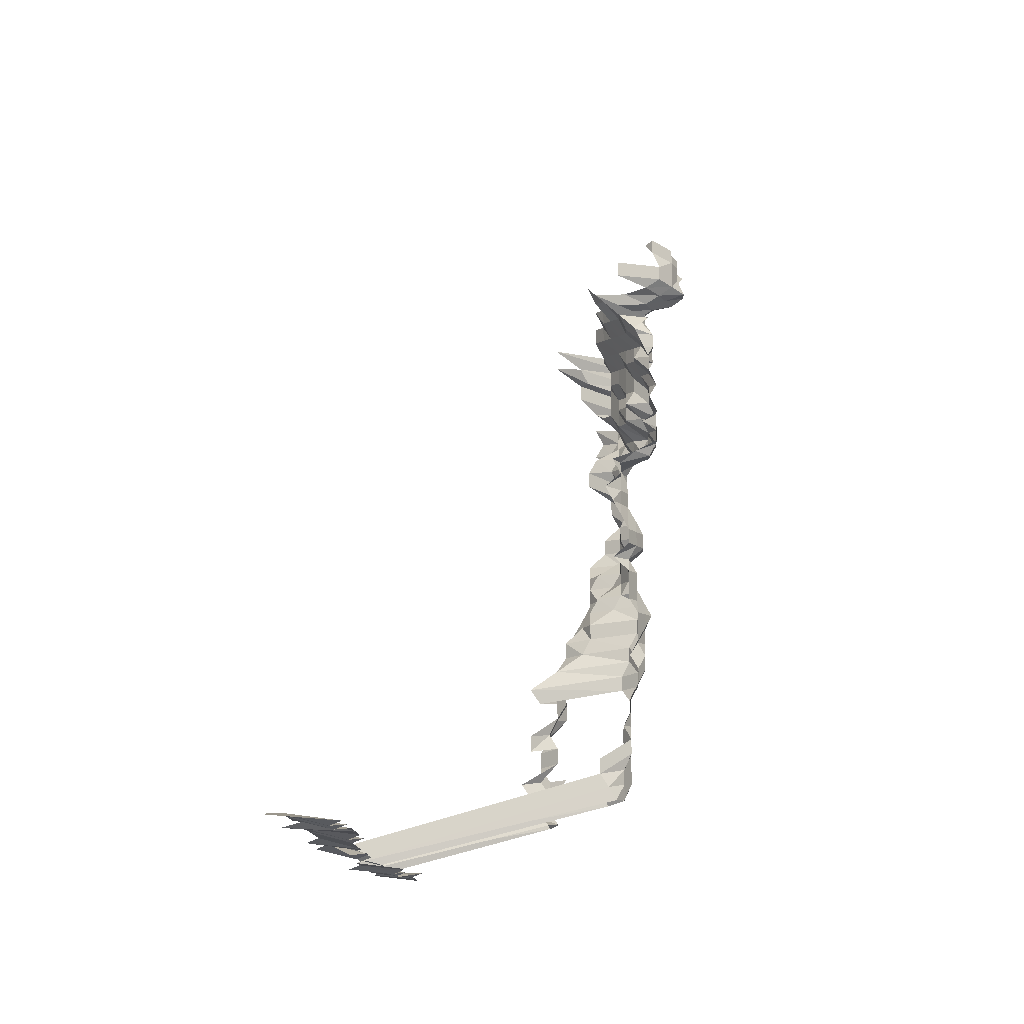
<metadata>
{"format":"obj","ext":"obj","renderer":"f3d","projection":"perspective","resolution":1024,"background":"white","views":[{"elev":-12.7,"azim":91.9,"up":"+Y"}]}
</metadata>
<code>
g default
v 0.1112 0.4103 1.234
v 0.09216 0.4016 1.208
v 0.07548 0.4016 1.208
v 0.05841 0.399 1.2
v 0.04271 0.4073 1.225
v 0.1292 0.3962 1.243
v 0.1112 0.3933 1.234
v 0.09216 0.385 1.208
v 0.07498 0.3824 1.2
v 0.0588 0.385 1.208
v 0.04156 0.3799 1.192
v 0.02618 0.3962 1.243
v 0.1104 0.3735 1.225
v 0.09216 0.3683 1.208
v 0.07498 0.3659 1.2
v 0.05841 0.3659 1.2
v 0.04212 0.3683 1.208
v 0.02618 0.379 1.243
v 0.133 0.3727 1.28
v 0.1104 0.3567 1.225
v 0.09216 0.3517 1.208
v 0.07448 0.347 1.192
v 0.05802 0.347 1.192
v 0.04184 0.3494 1.2
v 0.02599 0.3593 1.234
v 0.133 0.355 1.28
v 0.112 0.3448 1.243
v 0.09346 0.3398 1.225
v 0.07604 0.3375 1.217
v 0.0588 0.3351 1.208
v 0.04271 0.3398 1.225
v 0.1145 0.335 1.271
v 0.09483 0.3276 1.243
v 0.07711 0.3253 1.234
v 0.0605 0.3276 1.243
v 0.04334 0.3276 1.243
v 0.1553 0.3295 1.319
v 0.136 0.327 1.309
v 0.1153 0.3197 1.28
v 0.09697 0.3175 1.271
v 0.07823 0.3127 1.252
v 0.0605 0.3105 1.243
v 0.1902 0.3089 1.309
v 0.1709 0.3066 1.299
v 0.1541 0.3089 1.309
v 0.135 0.3066 1.299
v 0.1179 0.3089 1.309
v 0.09766 0.3021 1.28
v 0.07711 0.2912 1.234
v 0.06007 0.2912 1.234
v 0.04334 0.2934 1.243
v 0.1978 0.2762 1.243
v 0.186 0.2845 1.28
v 0.1684 0.2845 1.28
v 0.1519 0.2867 1.29
v 0.135 0.2887 1.299
v 0.117 0.2887 1.299
v 0.09987 0.2909 1.309
v 0.07711 0.2742 1.234
v 0.06007 0.2742 1.234
v 0.04334 0.2762 1.243
v 0.2007 0.2629 1.261
v 0.1847 0.2649 1.271
v 0.1672 0.2649 1.271
v 0.1507 0.2668 1.28
v 0.134 0.2689 1.29
v 0.117 0.2708 1.299
v 0.09987 0.2729 1.309
v 0.07767 0.2591 1.243
v 0.06007 0.2572 1.234
v 0.04365 0.261 1.252
v 0.02866 0.2837 1.361
v 0.1992 0.2437 1.252
v 0.182 0.2437 1.252
v 0.1659 0.2455 1.261
v 0.1496 0.2474 1.271
v 0.133 0.2492 1.28
v 0.1162 0.2511 1.29
v 0.0991 0.2529 1.299
v 0.08117 0.2529 1.299
v 0.0605 0.242 1.243
v 0.04334 0.242 1.243
v 0.02799 0.2587 1.329
v 0.009867 0.265 1.361
v 0.1978 0.2248 1.243
v 0.1833 0.2281 1.261
v 0.1659 0.2281 1.261
v 0.1496 0.2299 1.271
v 0.1321 0.2299 1.271
v 0.1153 0.2315 1.28
v 0.09842 0.2334 1.29
v 0.07998 0.2315 1.28
v 0.06007 0.2232 1.234
v 0.04334 0.2248 1.243
v 0.02778 0.2386 1.319
v 0.009635 0.2404 1.329
v 0.1978 0.2077 1.243
v 0.1807 0.2077 1.243
v 0.1647 0.2092 1.252
v 0.1484 0.2107 1.261
v 0.1321 0.2124 1.271
v 0.1153 0.2139 1.28
v 0.09842 0.2156 1.29
v 0.0806 0.2156 1.29
v 0.06094 0.2092 1.252
v 0.04334 0.2077 1.243
v 0.02655 0.2107 1.261
v 0.009635 0.2221 1.329
v 0.1964 0.1892 1.234
v 0.1807 0.1906 1.243
v 0.1635 0.1906 1.243
v 0.1484 0.1933 1.261
v 0.1321 0.1949 1.271
v 0.1145 0.1949 1.271
v 0.09766 0.1963 1.28
v 0.0806 0.1978 1.29
v 0.06138 0.1933 1.261
v 0.04334 0.1906 1.243
v 0.02655 0.1933 1.261
v 0.00949 0.2007 1.309
v 0.1978 0.1735 1.243
v 0.1807 0.1735 1.243
v 0.1635 0.1735 1.243
v 0.1496 0.1774 1.271
v 0.1321 0.1774 1.271
v 0.1153 0.1786 1.28
v 0.09766 0.1786 1.28
v 0.0806 0.18 1.29
v 0.06323 0.1813 1.299
v 0.04365 0.1747 1.252
v 0.02677 0.1774 1.271
v 0.00928 0.1786 1.28
v -0.008585 0.1827 1.309
v 0.1964 0.1552 1.234
v 0.1793 0.1552 1.234
v 0.1623 0.1552 1.234
v 0.1474 0.1575 1.252
v 0.1321 0.1599 1.271
v 0.1145 0.1599 1.271
v 0.09766 0.161 1.28
v 0.07998 0.161 1.28
v 0.0623 0.161 1.28
v 0.04397 0.1586 1.261
v 0.02695 0.161 1.28
v 0.00928 0.161 1.28
v -0.008519 0.1634 1.299
v 0.1992 0.1402 1.252
v 0.1793 0.1382 1.234
v 0.1623 0.1382 1.234
v 0.1463 0.1392 1.243
v 0.1292 0.1392 1.243
v 0.112 0.1392 1.243
v 0.0962 0.1412 1.261
v 0.07942 0.1423 1.271
v 0.06187 0.1423 1.271
v 0.04463 0.1433 1.28
v 0.02695 0.1433 1.28
v 0.009353 0.1445 1.29
v -0.008585 0.1466 1.309
v 0.1793 0.1212 1.234
v 0.1623 0.1212 1.234
v 0.1453 0.1212 1.234
v 0.1292 0.1221 1.243
v 0.1128 0.123 1.252
v 0.0962 0.1238 1.261
v 0.07879 0.1238 1.261
v 0.0623 0.1257 1.28
v 0.04564 0.1286 1.309
v 0.02736 0.1276 1.299
v 0.009353 0.1267 1.29
v 0.1833 0.1065 1.261
v 0.1635 0.1049 1.243
v 0.1463 0.1049 1.243
v 0.1301 0.1057 1.252
v 0.1136 0.1065 1.261
v 0.09697 0.1073 1.271
v 0.07998 0.1081 1.28
v 0.06279 0.1089 1.29
v 0.04599 0.1114 1.319
v 0.2053 0.09113 1.29
v 0.186 0.09042 1.28
v 0.1684 0.09042 1.28
v 0.1507 0.09042 1.28
v 0.133 0.09042 1.28
v 0.1145 0.08979 1.271
v 0.09766 0.09042 1.28
v 0.07998 0.09042 1.28
v 0.0623 0.09042 1.28
v 0.04599 0.09318 1.319
v 0.2037 0.07278 1.28
v 0.186 0.07278 1.28
v 0.1684 0.07278 1.28
v 0.1496 0.07227 1.271
v 0.133 0.07278 1.28
v 0.1145 0.07227 1.271
v 0.09697 0.07227 1.271
v 0.07942 0.07227 1.271
v 0.0623 0.07278 1.28
v 0.04498 0.07335 1.29
v 0.2067 0.05596 1.299
v 0.186 0.05514 1.28
v 0.1672 0.05476 1.271
v 0.1496 0.05476 1.271
v 0.1321 0.05476 1.271
v 0.1145 0.05476 1.271
v 0.09697 0.05476 1.271
v 0.07942 0.05476 1.271
v 0.06187 0.05476 1.271
v 0.04498 0.05557 1.29
v 0.2053 0.0378 1.29
v 0.186 0.0375 1.28
v 0.1672 0.03724 1.271
v 0.1496 0.03724 1.271
v 0.1321 0.03724 1.271
v 0.1145 0.03724 1.271
v 0.09697 0.03724 1.271
v 0.07879 0.03695 1.261
v 0.06187 0.03724 1.271
v 0.04463 0.0375 1.28
v 0.2037 0.01986 1.28
v 0.1847 0.01972 1.271
v 0.1659 0.01957 1.261
v 0.1484 0.01957 1.261
v 0.133 0.01986 1.28
v 0.1153 0.01986 1.28
v 0.09697 0.01972 1.271
v 0.07879 0.01957 1.261
v 0.06187 0.01972 1.271
v 0.04529 0.02016 1.299
v 0.2023 0.002208 1.271
v 0.1833 0.002191 1.261
v 0.1647 0.002175 1.252
v 0.1484 0.002191 1.261
v 0.133 0.002224 1.28
v 0.1153 0.002224 1.28
v 0.09766 0.002224 1.28
v 0.07942 0.002208 1.271
v 0.06187 0.002208 1.271
v 0.04529 0.002257 1.299
v 0.2023 -0.01531 1.271
v 0.1833 -0.01519 1.261
v 0.1647 -0.01508 1.252
v 0.1474 -0.01508 1.252
v 0.1321 -0.01531 1.271
v 0.1153 -0.01542 1.28
v 0.09766 -0.01542 1.28
v 0.07998 -0.01542 1.28
v 0.0623 -0.01542 1.28
v 0.04599 -0.01589 1.319
v 0.2053 -0.03331 1.29
v 0.1847 -0.03282 1.271
v 0.1672 -0.03282 1.271
v 0.1496 -0.03282 1.271
v 0.1321 -0.03282 1.271
v 0.1153 -0.03306 1.28
v 0.09766 -0.03306 1.28
v 0.08179 -0.03381 1.309
v 0.0642 -0.03406 1.319
v 0.04599 -0.03406 1.319
v 0.2023 -0.05034 1.271
v 0.1833 -0.04994 1.261
v 0.1672 -0.05034 1.271
v 0.1484 -0.04994 1.261
v 0.1321 -0.05034 1.271
v 0.1153 -0.0507 1.28
v 0.09842 -0.05109 1.29
v 0.08242 -0.05224 1.319
v 0.0642 -0.05224 1.319
v 0.2023 -0.06786 1.271
v 0.1833 -0.06732 1.261
v 0.1659 -0.06732 1.261
v 0.1484 -0.06732 1.261
v 0.133 -0.06834 1.28
v 0.1179 -0.06988 1.309
v 0.09987 -0.06988 1.309
v 0.08242 -0.07042 1.319
v 0.0642 -0.07042 1.319
v 0.2023 -0.08537 1.271
v 0.1833 -0.0847 1.261
v 0.1647 -0.0841 1.252
v 0.1474 -0.0841 1.252
v 0.134 -0.08665 1.29
v 0.1188 -0.0886 1.319
v 0.1006 -0.0886 1.319
v 0.08242 -0.0886 1.319
v 0.06469 -0.08927 1.329
v 0.2007 -0.1021 1.261
v 0.182 -0.1013 1.252
v 0.1635 -0.1006 1.243
v 0.1484 -0.1021 1.261
v 0.1371 -0.1068 1.319
v 0.1197 -0.1076 1.329
v 0.1014 -0.1076 1.329
v 0.08304 -0.1076 1.329
v 0.06523 -0.1085 1.34
v 0.2007 -0.1195 1.261
v 0.182 -0.1186 1.252
v 0.1647 -0.1186 1.252
v 0.1484 -0.1195 1.261
v 0.1371 -0.125 1.319
v 0.1216 -0.1279 1.35
v 0.1014 -0.1259 1.329
v 0.08304 -0.1259 1.329
v 0.0642 -0.125 1.319
v 0.2007 -0.1368 1.261
v 0.1833 -0.1368 1.261
v 0.1647 -0.1359 1.252
v 0.1496 -0.1379 1.271
v 0.1381 -0.1442 1.329
v 0.1216 -0.1465 1.35
v 0.1022 -0.1454 1.34
v 0.08373 -0.1454 1.34
v 0.2023 -0.1554 1.271
v 0.182 -0.1531 1.252
v 0.1659 -0.1542 1.261
v 0.1496 -0.1554 1.271
v 0.1414 -0.1664 1.361
v 0.1226 -0.1664 1.361
v 0.103 -0.1651 1.35
v 0.08435 -0.1651 1.35
v 0.2007 -0.1716 1.261
v 0.182 -0.1704 1.252
v 0.1659 -0.1716 1.261
v 0.1507 -0.1742 1.28
v 0.1449 -0.1897 1.394
v 0.1226 -0.1852 1.361
v 0.103 -0.1837 1.35
v 0.08435 -0.1837 1.35
v 0.2007 -0.189 1.261
v 0.1833 -0.189 1.261
v 0.1659 -0.189 1.261
v 0.1507 -0.1918 1.28
v 0.1436 -0.2071 1.382
v 0.1226 -0.204 1.361
v 0.103 -0.2023 1.35
v 0.08435 -0.2023 1.35
v 0.2023 -0.208 1.271
v 0.1847 -0.208 1.271
v 0.1672 -0.208 1.271
v 0.1226 -0.2227 1.361
v 0.1038 -0.2227 1.361
v 0.08435 -0.2209 1.35
v 0.2198 -0.2255 1.271
v 0.2023 -0.2255 1.271
v 0.1847 -0.2255 1.271
v 0.1672 -0.2255 1.271
v 0.1449 -0.2473 1.394
v 0.1235 -0.2432 1.371
v 0.1046 -0.2432 1.371
v 0.08567 -0.2432 1.371
v 0.2214 -0.2447 1.28
v 0.2023 -0.243 1.271
v 0.186 -0.2447 1.28
v 0.1449 -0.2665 1.394
v 0.1226 -0.2602 1.361
v 0.1054 -0.2642 1.382
v 0.08635 -0.2642 1.382
v 0.2198 -0.2605 1.271
v 0.2023 -0.2605 1.271
v 0.186 -0.2624 1.28
v 0.1226 -0.279 1.361
v 0.1054 -0.2833 1.382
v 0.2445 -0.2864 1.309
v 0.2198 -0.278 1.271
v 0.2023 -0.278 1.271
v 0.1875 -0.2822 1.29
v 0.146 -0.3074 1.405
v 0.1245 -0.3023 1.382
v 0.1046 -0.2999 1.371
v 0.08435 -0.2953 1.35
v 0.2445 -0.3044 1.309
v 0.2214 -0.2977 1.28
v 0.2023 -0.2956 1.271
v 0.1902 -0.3044 1.309
v 0.1449 -0.3242 1.394
v 0.1235 -0.3188 1.371
v 0.1046 -0.3188 1.371
v 0.0871 -0.3242 1.394
v 0.8226 -0.4018 1.631
v 0.7922 -0.3978 1.615
v 0.7699 -0.3978 1.615
v 0.7476 -0.3978 1.615
v 0.7253 -0.3978 1.615
v 0.703 -0.3978 1.615
v 0.6744 -0.3941 1.6
v 0.665 -0.4018 1.631
v 0.6361 -0.3978 1.615
v 0.6138 -0.3978 1.615
v 0.5915 -0.3978 1.615
v 0.5692 -0.3978 1.615
v 0.5469 -0.3978 1.615
v 0.5246 -0.3978 1.615
v 0.5023 -0.3978 1.615
v 0.48 -0.3978 1.615
v 0.4623 -0.4018 1.631
v 0.4131 -0.3978 1.615
v 0.3908 -0.3978 1.615
v 0.3722 -0.4018 1.631
v 0.3209 -0.3941 1.6
v 0.2426 -0.32 1.299
v 0.2214 -0.3153 1.28
v 0.2023 -0.3131 1.271
v 0.1902 -0.3224 1.309
v 0.2124 -0.3978 1.615
v 0.1901 -0.3978 1.615
v 0.1449 -0.3434 1.394
v 0.1256 -0.3434 1.394
v 0.1046 -0.3377 1.371
v 0.08635 -0.3404 1.382
v 0.07861 -0.3978 1.615
v 0.05631 -0.3978 1.615
v 0.03401 -0.3978 1.615
v 0.01183 -0.4018 1.631
v -0.01059 -0.3978 1.615
v -0.03289 -0.3978 1.615
v -0.05468 -0.3941 1.6
v -0.07749 -0.3978 1.615
v -0.09979 -0.3978 1.615
v -0.1221 -0.3978 1.615
v -0.1431 -0.3941 1.6
v -0.1667 -0.3978 1.615
v -0.189 -0.3978 1.615
v 0.7853 -0.405 1.557
v 0.7707 -0.4086 1.571
v 0.7423 -0.405 1.557
v 0.7273 -0.4086 1.571
v 0.6993 -0.405 1.557
v 0.6778 -0.405 1.557
v 0.6563 -0.405 1.557
v 0.6348 -0.405 1.557
v 0.6133 -0.405 1.557
v 0.5971 -0.4086 1.571
v 0.5703 -0.405 1.557
v 0.5537 -0.4086 1.571
v 0.532 -0.4086 1.571
v 0.5103 -0.4086 1.571
v 0.4886 -0.4086 1.571
v 0.4669 -0.4086 1.571
v 0.4453 -0.4086 1.571
v 0.4276 -0.4125 1.586
v 0.4019 -0.4086 1.571
v 0.3802 -0.4086 1.571
v 0.3619 -0.4125 1.586
v 0.3368 -0.4086 1.571
v 0.3181 -0.4125 1.586
v 0.2409 -0.3355 1.29
v 0.2214 -0.3329 1.28
v 0.2037 -0.3329 1.28
v 0.1888 -0.3379 1.299
v 0.2066 -0.4086 1.571
v 0.1849 -0.4086 1.571
v 0.1425 -0.3566 1.371
v 0.1226 -0.354 1.361
v 0.1038 -0.354 1.361
v 0.08567 -0.3566 1.371
v 0.07579 -0.405 1.557
v 0.05429 -0.405 1.557
v 0.03308 -0.4086 1.571
v 0.01129 -0.405 1.557
v -0.0103 -0.4086 1.571
v -0.032 -0.4086 1.571
v -0.05321 -0.405 1.557
v -0.07404 -0.4013 1.543
v -0.09621 -0.405 1.557
v -0.1177 -0.405 1.557
v -0.1392 -0.405 1.557
v -0.1607 -0.405 1.557
v -0.1822 -0.405 1.557
g save_OBJ_Seq_Mesh1
f 7 1 6
f 1 7 2
f 8 2 7
f 2 8 3
f 9 3 8
f 3 9 4
f 10 4 9
f 4 10 5
f 11 5 10
f 7 13 8
f 14 8 13
f 8 14 9
f 15 9 14
f 9 15 10
f 16 10 15
f 10 16 11
f 17 11 16
f 11 17 12
f 18 12 17
f 20 13 19
f 13 20 14
f 21 14 20
f 14 21 15
f 22 15 21
f 15 22 16
f 23 16 22
f 16 23 17
f 24 17 23
f 17 24 18
f 25 18 24
f 19 26 20
f 27 20 26
f 20 27 21
f 28 21 27
f 21 28 22
f 29 22 28
f 22 29 23
f 30 23 29
f 23 30 24
f 31 24 30
f 24 31 25
f 27 32 28
f 33 28 32
f 28 33 29
f 34 29 33
f 29 34 30
f 35 30 34
f 30 35 31
f 36 31 35
f 39 32 38
f 32 39 33
f 40 33 39
f 33 40 34
f 41 34 40
f 34 41 35
f 42 35 41
f 35 42 36
f 45 37 44
f 37 45 38
f 46 38 45
f 38 46 39
f 47 39 46
f 39 47 40
f 48 40 47
f 40 48 41
f 49 41 48
f 41 49 42
f 50 42 49
f 53 43 52
f 43 53 44
f 54 44 53
f 44 54 45
f 55 45 54
f 45 55 46
f 56 46 55
f 46 56 47
f 57 47 56
f 47 57 48
f 58 48 57
f 48 58 49
f 59 49 58
f 49 59 50
f 60 50 59
f 50 60 51
f 61 51 60
f 52 62 53
f 63 53 62
f 53 63 54
f 64 54 63
f 54 64 55
f 65 55 64
f 55 65 56
f 66 56 65
f 56 66 57
f 67 57 66
f 57 67 58
f 68 58 67
f 58 68 59
f 69 59 68
f 59 69 60
f 70 60 69
f 60 70 61
f 71 61 70
f 62 73 63
f 74 63 73
f 63 74 64
f 75 64 74
f 64 75 65
f 76 65 75
f 65 76 66
f 77 66 76
f 66 77 67
f 78 67 77
f 67 78 68
f 79 68 78
f 68 79 69
f 80 69 79
f 69 80 70
f 81 70 80
f 70 81 71
f 82 71 81
f 71 82 72
f 83 72 82
f 73 85 74
f 86 74 85
f 74 86 75
f 87 75 86
f 75 87 76
f 88 76 87
f 76 88 77
f 89 77 88
f 77 89 78
f 90 78 89
f 78 90 79
f 91 79 90
f 79 91 80
f 92 80 91
f 80 92 81
f 93 81 92
f 81 93 82
f 94 82 93
f 82 94 83
f 95 83 94
f 83 95 84
f 96 84 95
f 85 97 86
f 98 86 97
f 86 98 87
f 99 87 98
f 87 99 88
f 100 88 99
f 88 100 89
f 101 89 100
f 89 101 90
f 102 90 101
f 90 102 91
f 103 91 102
f 91 103 92
f 104 92 103
f 92 104 93
f 105 93 104
f 93 105 94
f 106 94 105
f 94 106 95
f 107 95 106
f 95 107 96
f 108 96 107
f 97 109 98
f 110 98 109
f 98 110 99
f 111 99 110
f 99 111 100
f 112 100 111
f 100 112 101
f 113 101 112
f 101 113 102
f 114 102 113
f 102 114 103
f 115 103 114
f 103 115 104
f 116 104 115
f 104 116 105
f 117 105 116
f 105 117 106
f 118 106 117
f 106 118 107
f 119 107 118
f 107 119 108
f 120 108 119
f 109 121 110
f 122 110 121
f 110 122 111
f 123 111 122
f 111 123 112
f 124 112 123
f 112 124 113
f 125 113 124
f 113 125 114
f 126 114 125
f 114 126 115
f 127 115 126
f 115 127 116
f 128 116 127
f 116 128 117
f 129 117 128
f 117 129 118
f 130 118 129
f 118 130 119
f 131 119 130
f 119 131 120
f 132 120 131
f 121 134 122
f 135 122 134
f 122 135 123
f 136 123 135
f 123 136 124
f 137 124 136
f 124 137 125
f 138 125 137
f 125 138 126
f 139 126 138
f 126 139 127
f 140 127 139
f 127 140 128
f 141 128 140
f 128 141 129
f 142 129 141
f 129 142 130
f 143 130 142
f 130 143 131
f 144 131 143
f 131 144 132
f 145 132 144
f 132 145 133
f 146 133 145
f 134 147 135
f 148 135 147
f 135 148 136
f 149 136 148
f 136 149 137
f 150 137 149
f 137 150 138
f 151 138 150
f 138 151 139
f 152 139 151
f 139 152 140
f 153 140 152
f 140 153 141
f 154 141 153
f 141 154 142
f 155 142 154
f 142 155 143
f 156 143 155
f 143 156 144
f 157 144 156
f 144 157 145
f 158 145 157
f 145 158 146
f 159 146 158
f 148 160 149
f 161 149 160
f 149 161 150
f 162 150 161
f 150 162 151
f 163 151 162
f 151 163 152
f 164 152 163
f 152 164 153
f 165 153 164
f 153 165 154
f 166 154 165
f 154 166 155
f 167 155 166
f 155 167 156
f 168 156 167
f 156 168 157
f 169 157 168
f 157 169 158
f 170 158 169
f 158 170 159
f 160 171 161
f 172 161 171
f 161 172 162
f 173 162 172
f 162 173 163
f 174 163 173
f 163 174 164
f 175 164 174
f 164 175 165
f 176 165 175
f 165 176 166
f 177 166 176
f 166 177 167
f 178 167 177
f 167 178 168
f 179 168 178
f 168 179 169
f 181 171 180
f 171 181 172
f 182 172 181
f 172 182 173
f 183 173 182
f 173 183 174
f 184 174 183
f 174 184 175
f 185 175 184
f 175 185 176
f 186 176 185
f 176 186 177
f 187 177 186
f 177 187 178
f 188 178 187
f 178 188 179
f 189 179 188
f 180 190 181
f 191 181 190
f 181 191 182
f 192 182 191
f 182 192 183
f 193 183 192
f 183 193 184
f 194 184 193
f 184 194 185
f 195 185 194
f 185 195 186
f 196 186 195
f 186 196 187
f 197 187 196
f 187 197 188
f 198 188 197
f 188 198 189
f 199 189 198
f 190 200 191
f 201 191 200
f 191 201 192
f 202 192 201
f 192 202 193
f 203 193 202
f 193 203 194
f 204 194 203
f 194 204 195
f 205 195 204
f 195 205 196
f 206 196 205
f 196 206 197
f 207 197 206
f 197 207 198
f 208 198 207
f 198 208 199
f 209 199 208
f 200 210 201
f 211 201 210
f 201 211 202
f 212 202 211
f 202 212 203
f 213 203 212
f 203 213 204
f 214 204 213
f 204 214 205
f 215 205 214
f 205 215 206
f 216 206 215
f 206 216 207
f 217 207 216
f 207 217 208
f 218 208 217
f 208 218 209
f 219 209 218
f 210 220 211
f 221 211 220
f 211 221 212
f 222 212 221
f 212 222 213
f 223 213 222
f 213 223 214
f 224 214 223
f 214 224 215
f 225 215 224
f 215 225 216
f 226 216 225
f 216 226 217
f 227 217 226
f 217 227 218
f 228 218 227
f 218 228 219
f 229 219 228
f 220 230 221
f 231 221 230
f 221 231 222
f 232 222 231
f 222 232 223
f 233 223 232
f 223 233 224
f 234 224 233
f 224 234 225
f 235 225 234
f 225 235 226
f 236 226 235
f 226 236 227
f 237 227 236
f 227 237 228
f 238 228 237
f 228 238 229
f 239 229 238
f 230 240 231
f 241 231 240
f 231 241 232
f 242 232 241
f 232 242 233
f 243 233 242
f 233 243 234
f 244 234 243
f 234 244 235
f 245 235 244
f 235 245 236
f 246 236 245
f 236 246 237
f 247 237 246
f 237 247 238
f 248 238 247
f 238 248 239
f 249 239 248
f 240 250 241
f 251 241 250
f 241 251 242
f 252 242 251
f 242 252 243
f 253 243 252
f 243 253 244
f 254 244 253
f 244 254 245
f 255 245 254
f 245 255 246
f 256 246 255
f 246 256 247
f 257 247 256
f 247 257 248
f 258 248 257
f 248 258 249
f 259 249 258
f 250 260 251
f 261 251 260
f 251 261 252
f 262 252 261
f 252 262 253
f 263 253 262
f 253 263 254
f 264 254 263
f 254 264 255
f 265 255 264
f 255 265 256
f 266 256 265
f 256 266 257
f 267 257 266
f 257 267 258
f 268 258 267
f 258 268 259
f 260 269 261
f 270 261 269
f 261 270 262
f 271 262 270
f 262 271 263
f 272 263 271
f 263 272 264
f 273 264 272
f 264 273 265
f 274 265 273
f 265 274 266
f 275 266 274
f 266 275 267
f 276 267 275
f 267 276 268
f 277 268 276
f 269 278 270
f 279 270 278
f 270 279 271
f 280 271 279
f 271 280 272
f 281 272 280
f 272 281 273
f 282 273 281
f 273 282 274
f 283 274 282
f 274 283 275
f 284 275 283
f 275 284 276
f 285 276 284
f 276 285 277
f 286 277 285
f 278 287 279
f 288 279 287
f 279 288 280
f 289 280 288
f 280 289 281
f 290 281 289
f 281 290 282
f 291 282 290
f 282 291 283
f 292 283 291
f 283 292 284
f 293 284 292
f 284 293 285
f 294 285 293
f 285 294 286
f 295 286 294
f 287 296 288
f 297 288 296
f 288 297 289
f 298 289 297
f 289 298 290
f 299 290 298
f 290 299 291
f 300 291 299
f 291 300 292
f 301 292 300
f 292 301 293
f 302 293 301
f 293 302 294
f 303 294 302
f 294 303 295
f 304 295 303
f 296 305 297
f 306 297 305
f 297 306 298
f 307 298 306
f 298 307 299
f 308 299 307
f 299 308 300
f 309 300 308
f 300 309 301
f 310 301 309
f 301 310 302
f 311 302 310
f 302 311 303
f 312 303 311
f 303 312 304
f 305 313 306
f 314 306 313
f 306 314 307
f 315 307 314
f 307 315 308
f 316 308 315
f 308 316 309
f 317 309 316
f 309 317 310
f 318 310 317
f 310 318 311
f 319 311 318
f 311 319 312
f 320 312 319
f 313 321 314
f 322 314 321
f 314 322 315
f 323 315 322
f 315 323 316
f 324 316 323
f 316 324 317
f 325 317 324
f 317 325 318
f 326 318 325
f 318 326 319
f 327 319 326
f 319 327 320
f 328 320 327
f 321 329 322
f 330 322 329
f 322 330 323
f 331 323 330
f 323 331 324
f 332 324 331
f 324 332 325
f 333 325 332
f 325 333 326
f 334 326 333
f 326 334 327
f 335 327 334
f 327 335 328
f 336 328 335
f 329 337 330
f 338 330 337
f 330 338 331
f 339 331 338
f 331 339 332
f 334 340 335
f 341 335 340
f 335 341 336
f 342 336 341
f 344 337 343
f 337 344 338
f 345 338 344
f 338 345 339
f 346 339 345
f 348 340 347
f 340 348 341
f 349 341 348
f 341 349 342
f 350 342 349
f 343 351 344
f 352 344 351
f 344 352 345
f 353 345 352
f 345 353 346
f 347 354 348
f 355 348 354
f 348 355 349
f 356 349 355
f 349 356 350
f 357 350 356
f 351 358 352
f 359 352 358
f 352 359 353
f 360 353 359
f 355 361 356
f 362 356 361
f 356 362 357
f 364 358 363
f 358 364 359
f 365 359 364
f 359 365 360
f 366 360 365
f 368 361 367
f 361 368 362
f 369 362 368
f 363 371 364
f 372 364 371
f 364 372 365
f 373 365 372
f 365 373 366
f 374 366 373
f 367 375 368
f 376 368 375
f 368 376 369
f 377 369 376
f 369 377 370
f 378 370 377
f 400 371 399
f 371 400 372
f 401 372 400
f 372 401 373
f 402 373 401
f 373 402 374
f 403 374 402
f 406 375 405
f 375 406 376
f 407 376 406
f 376 407 377
f 408 377 407
f 377 408 378
f 409 378 408
f 379 423 380
f 424 380 423
f 380 424 381
f 425 381 424
f 381 425 382
f 426 382 425
f 382 426 383
f 427 383 426
f 383 427 384
f 428 384 427
f 384 428 385
f 429 385 428
f 385 429 386
f 430 386 429
f 386 430 387
f 431 387 430
f 387 431 388
f 432 388 431
f 388 432 389
f 433 389 432
f 389 433 390
f 434 390 433
f 390 434 391
f 435 391 434
f 391 435 392
f 436 392 435
f 392 436 393
f 437 393 436
f 393 437 394
f 438 394 437
f 394 438 395
f 439 395 438
f 441 396 440
f 396 441 397
f 442 397 441
f 397 442 398
f 443 398 442
f 445 399 444
f 399 445 400
f 446 400 445
f 400 446 401
f 447 401 446
f 401 447 402
f 448 402 447
f 402 448 403
f 449 403 448
f 403 449 404
f 450 404 449
f 404 450 405
f 451 405 450
f 405 451 406
f 452 406 451
f 406 452 407
f 453 407 452
f 407 453 408
f 454 408 453
f 408 454 409
f 455 409 454
f 409 455 410
f 456 410 455
f 410 456 411
f 457 411 456
f 411 457 412
f 458 412 457
f 412 458 413
f 459 413 458
f 413 459 414
f 460 414 459
f 414 460 415
f 461 415 460
f 415 461 416
f 462 416 461
f 416 462 417
f 463 417 462
f 417 463 418
f 464 418 463
f 418 464 419
f 465 419 464
f 419 465 420
f 466 420 465
f 420 466 421
f 467 421 466
f 421 467 422
f 468 422 467

</code>
